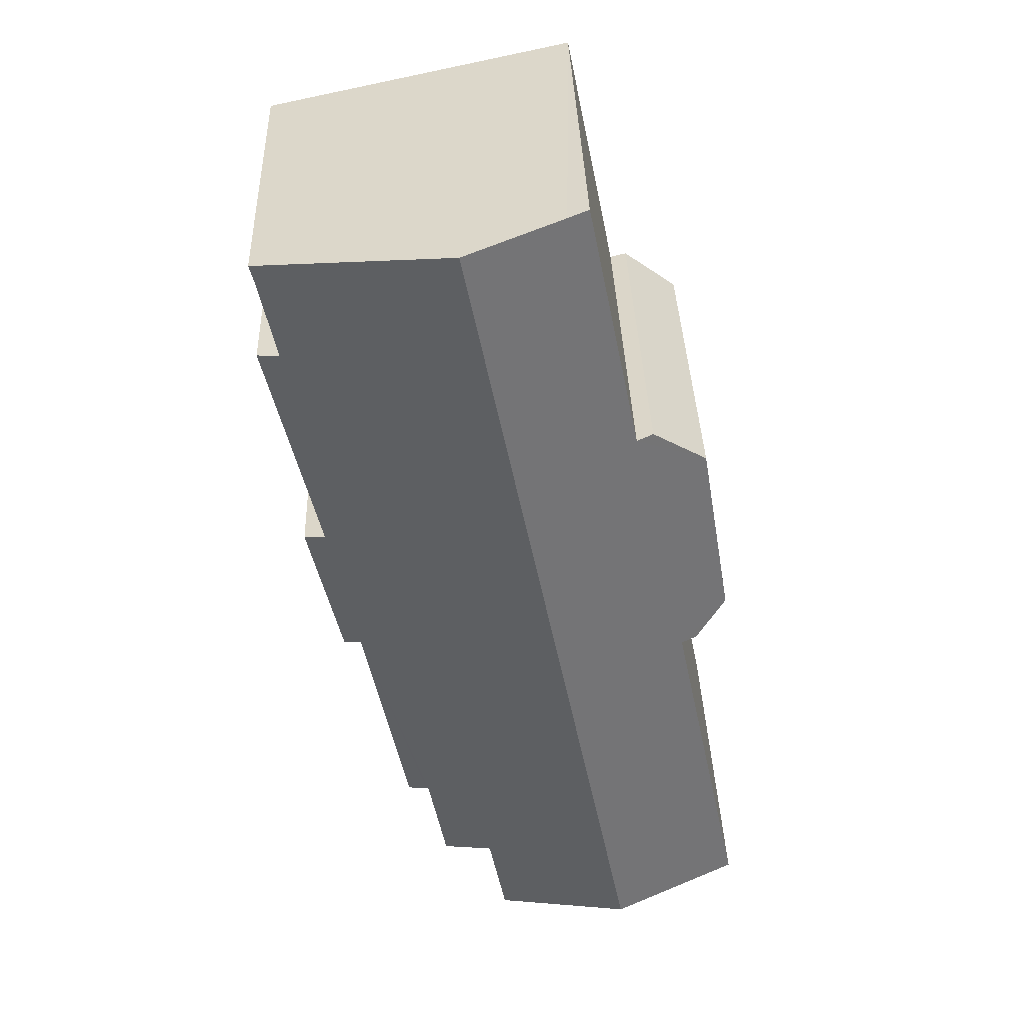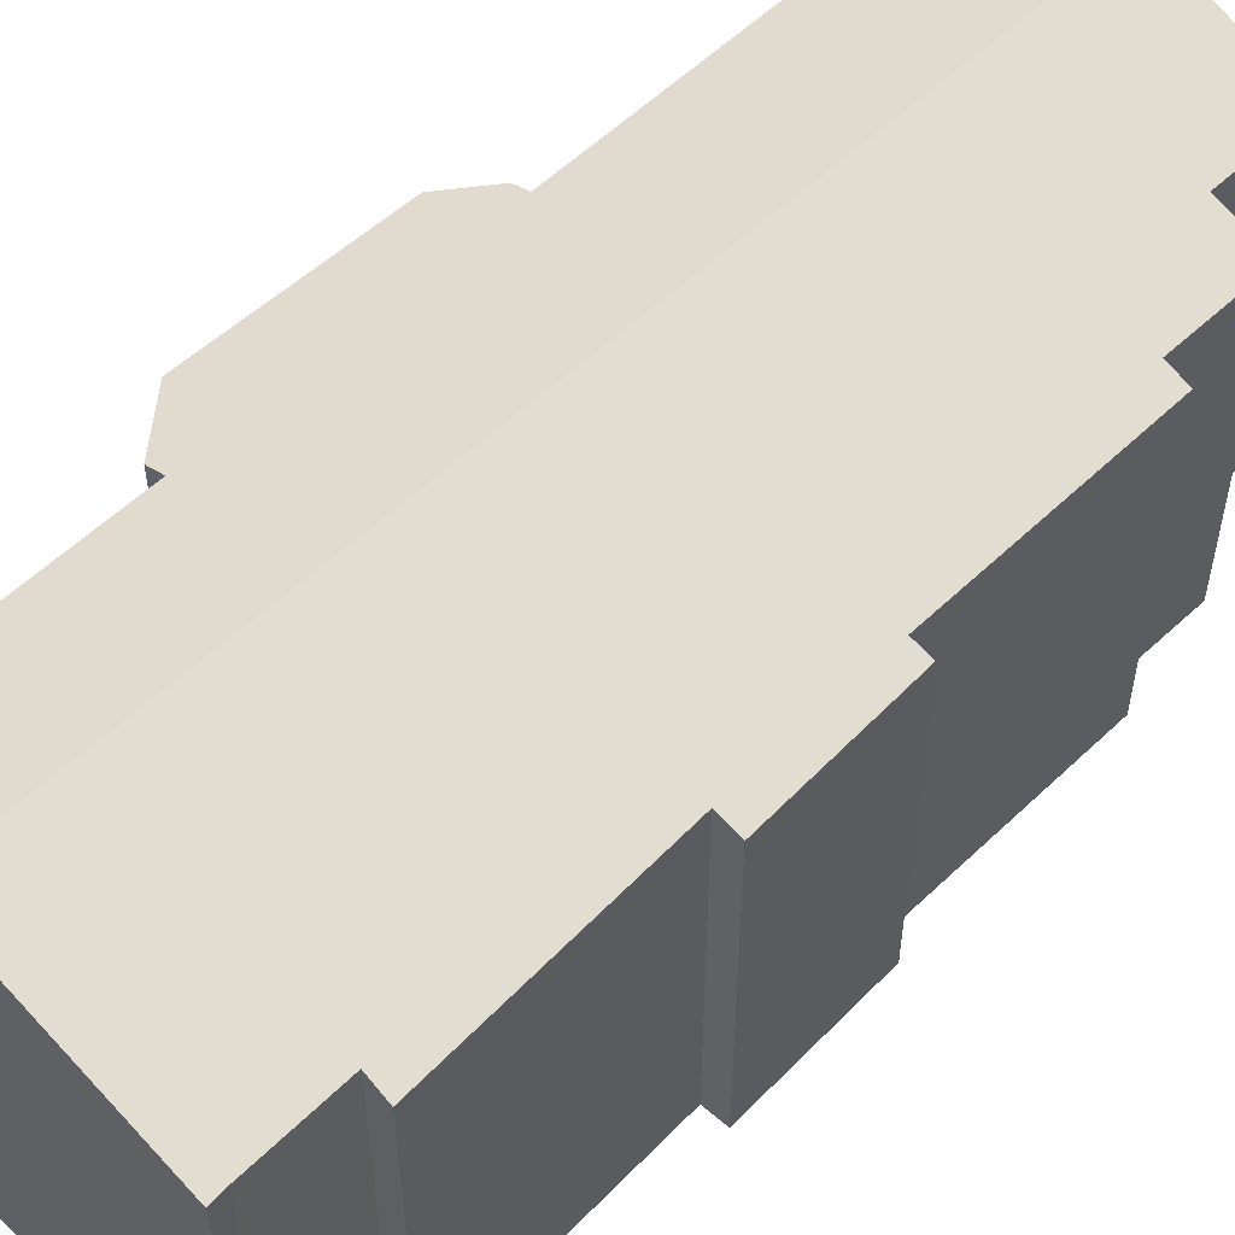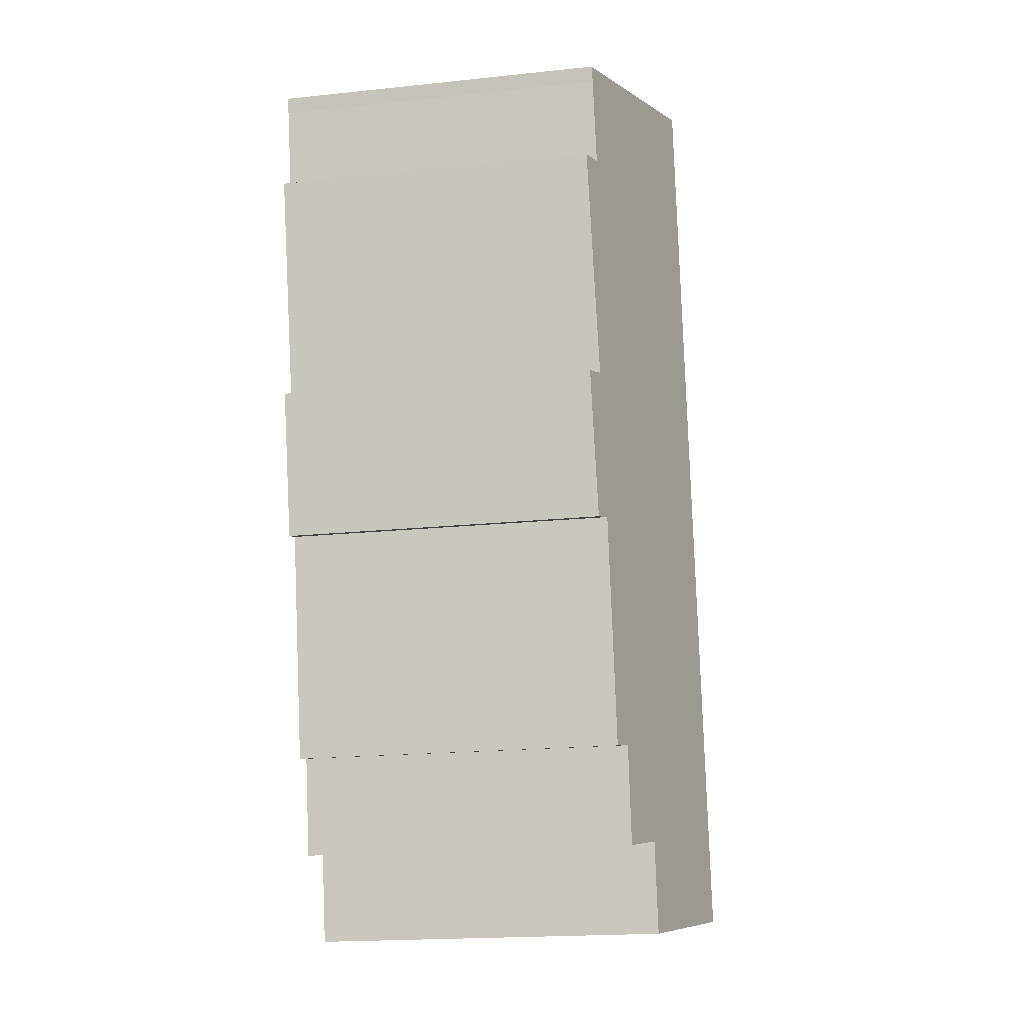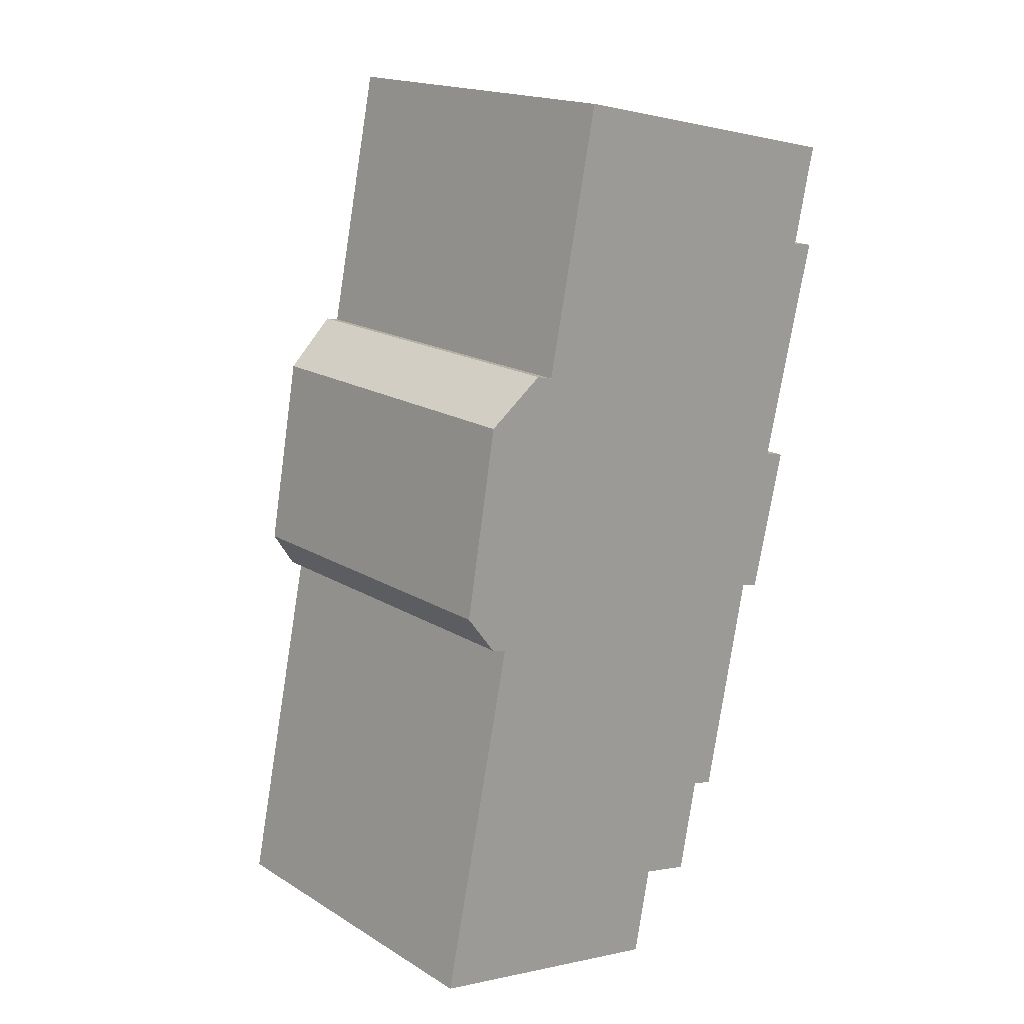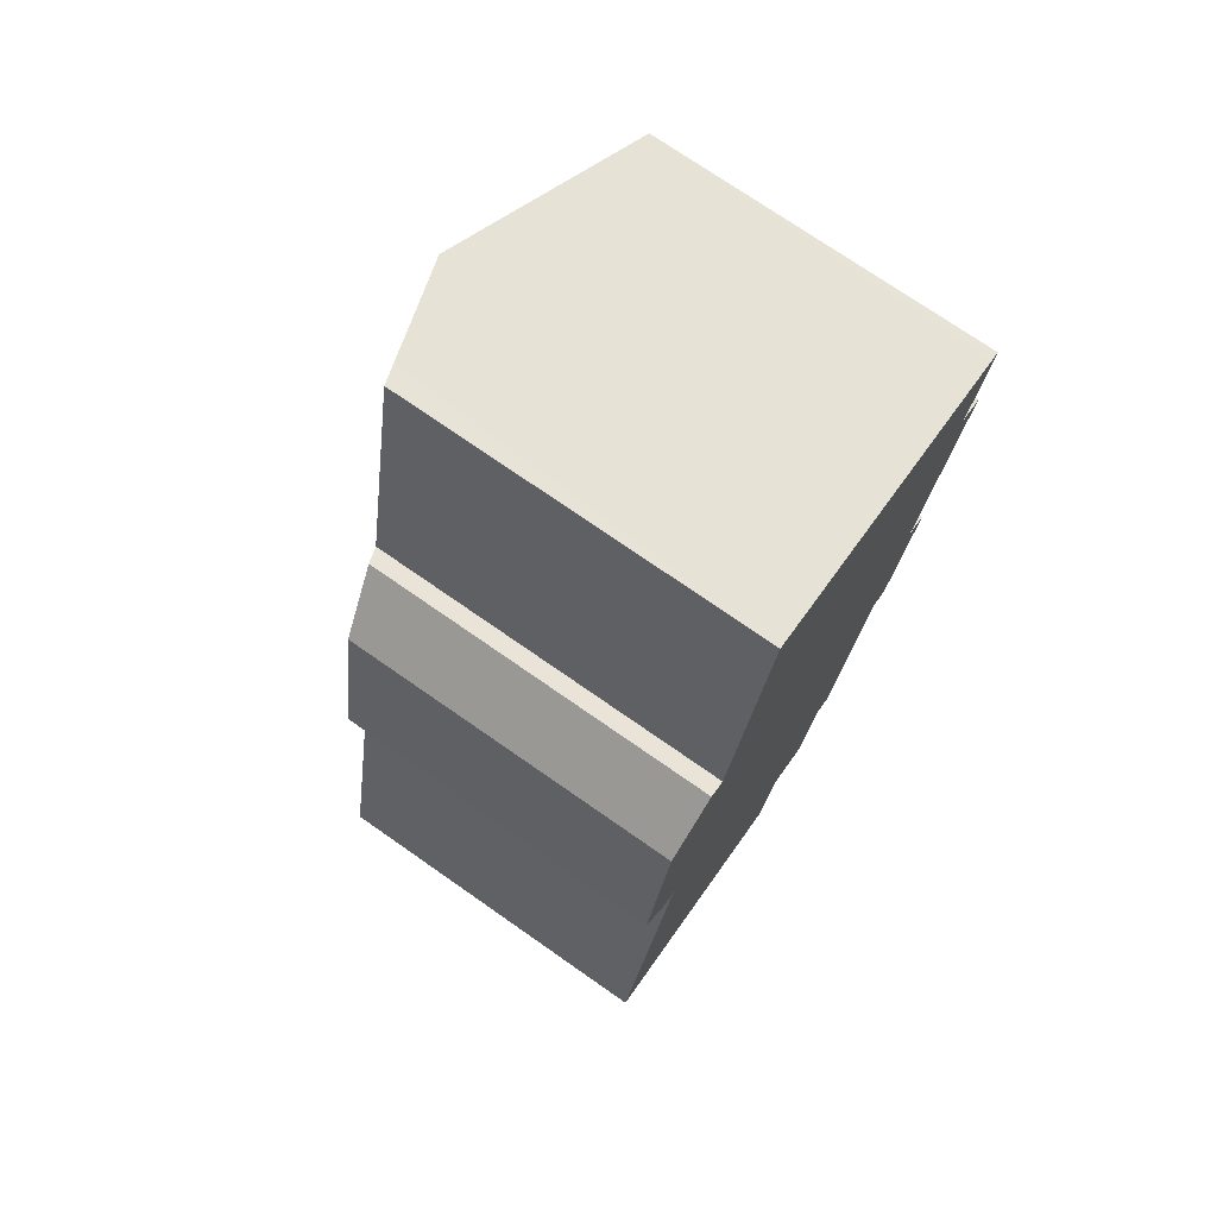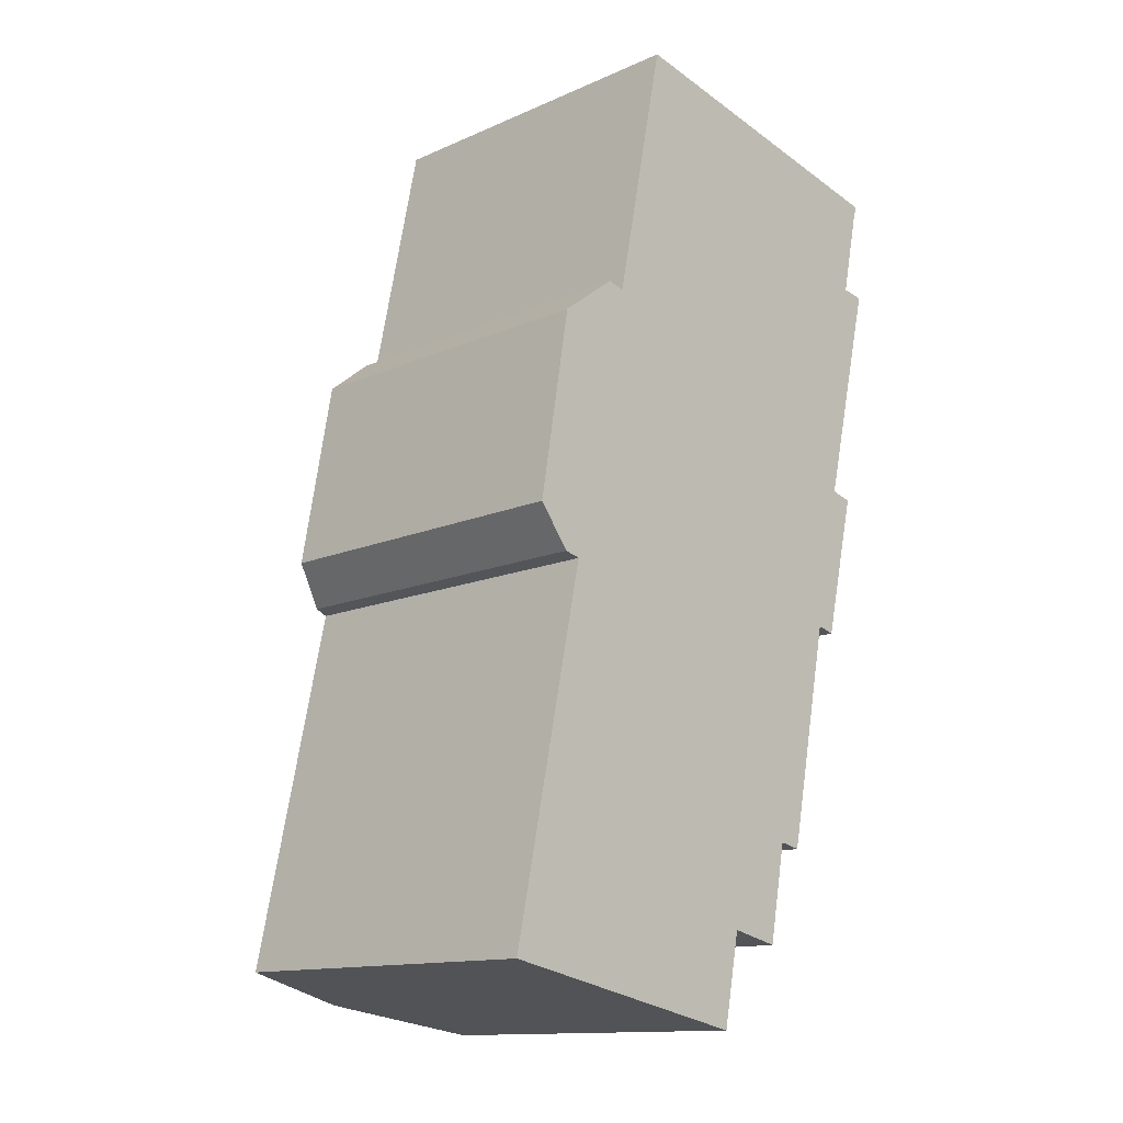
<metadata>
{"format":"obj","ext":"obj","renderer":"f3d","projection":"perspective","resolution":1024,"background":"white","views":[{"elev":37.8,"azim":178.1,"up":"+Z"},{"elev":55.8,"azim":56.4,"up":"+Y"},{"elev":-19.1,"azim":101.2,"up":"+Z"},{"elev":17.8,"azim":-40.4,"up":"+Z"},{"elev":73.8,"azim":-55.1,"up":"+Z"},{"elev":-13.4,"azim":-45.2,"up":"+Z"}]}
</metadata>
<code>
v  6.235 10.96 26.45
v  4.021 10.75 18.77
v  5.61 10.76 26.59
v  9.201 11.9 25.82
v  3.92 11.9 -0.808
v  1.813 10.14 17.64
v  1.524 10.16 15.93
v  2.238 10.7 10.67
v  1.233 10.18 14.22
v  0.855 10.19 12
v  1.767 10.54 10.79
v  0.64 10.67 3.053
v  0 10.66 6.527e-16
v  3.518 10.59 18.9
v  13.19 9.74 10.18
v  12.64 9.917 10.32
v  13.38 9.731 11.01
v  10.67 10.11 3.667
v  10.61 10.13 3.68
v  11.28 9.921 3.539
v  10.05 10.13 0.744
v  8.518 10.62 1.095
v  14.83 10.11 24.63
v  15.13 10.02 24.56
v  15.01 10.03 24.1
v  14.46 10.04 21.55
v  15.16 9.822 21.44
v  13.55 9.903 14.71
v  14.21 9.691 14.54
v  13.96 9.703 13.45
v  7.989 10.61 -1.646
v  5.61 -1.628e-15 26.59
v  14.83 -1.508e-15 24.63
v  15.13 -1.504e-15 24.56
v  9.201 -1.581e-15 25.82
v  6.235 -1.62e-15 26.45
v  14.46 -1.32e-15 21.55
v  15.16 -1.313e-15 21.44
v  13.55 -9.009e-16 14.71
v  14.21 -8.906e-16 14.54
v  4.021 -1.15e-15 18.77
v  3.518 -1.157e-15 18.9
v  15.01 -1.475e-15 24.1
v  13.96 -8.236e-16 13.45
v  13.19 -6.232e-16 10.18
v  13.38 -6.742e-16 11.01
v  11.28 -2.167e-16 3.539
v  12.64 -6.322e-16 10.32
v  10.61 -2.253e-16 3.68
v  10.05 -4.556e-17 0.744
v  8.518 -6.705e-17 1.095
v  7.989 1.008e-16 -1.646
v  10.67 -2.245e-16 3.667
v  0 0 0
v  3.92 4.948e-17 -0.808
v  2.238 -6.534e-16 10.67
v  1.767 -6.607e-16 10.79
v  0.64 -1.869e-16 3.053
v  0.855 -7.347e-16 12
v  1.813 -1.08e-15 17.64
v  1.233 -8.707e-16 14.22
v  1.524 -9.756e-16 15.93
g defaultobject
f 1 2 3
f 2 1 4
f 2 4 5
f 2 5 6
f 6 5 7
f 7 5 8
f 7 8 9
f 9 8 10
f 10 8 11
f 8 5 12
f 12 5 13
f 6 14 2
f 15 16 17
f 16 18 19
f 18 16 20
f 21 22 19
f 23 5 4
f 5 23 24
f 5 24 25
f 5 25 26
f 5 26 27
f 5 27 28
f 5 28 29
f 5 29 30
f 5 30 16
f 16 30 17
f 5 16 19
f 5 19 22
f 5 22 31
f 32 1 3
f 1 32 4
f 4 32 23
f 23 32 24
f 24 32 33
f 24 33 34
f 33 32 35
f 35 32 36
f 37 27 26
f 27 37 38
f 39 29 28
f 29 39 40
f 14 41 2
f 41 14 42
f 24 43 25
f 43 24 34
f 25 37 26
f 37 25 43
f 27 39 28
f 39 27 38
f 40 30 29
f 30 40 17
f 17 40 15
f 15 40 44
f 15 44 45
f 45 44 46
f 16 47 20
f 47 16 48
f 49 21 19
f 21 49 50
f 51 31 22
f 31 51 52
f 15 48 16
f 48 15 45
f 18 49 19
f 49 18 20
f 49 20 47
f 49 47 53
f 21 51 22
f 51 21 50
f 52 5 31
f 5 52 13
f 13 52 54
f 54 52 55
f 56 11 8
f 11 56 57
f 54 12 13
f 12 54 8
f 8 54 56
f 56 54 58
f 59 9 10
f 9 59 7
f 7 59 6
f 6 59 60
f 60 59 61
f 60 61 62
f 2 32 3
f 32 2 41
f 57 10 11
f 10 57 59
f 6 42 14
f 42 6 60
f 44 39 46
f 39 44 40
f 38 37 39
f 55 58 54
f 58 55 56
f 56 55 42
f 42 55 41
f 41 55 32
f 32 55 52
f 32 52 36
f 36 52 35
f 35 52 51
f 35 51 33
f 33 51 49
f 49 51 50
f 33 49 53
f 33 53 47
f 33 47 48
f 33 48 39
f 39 48 45
f 39 45 46
f 33 39 37
f 33 37 43
f 33 43 34
f 57 61 59
f 61 57 62
f 62 57 60
f 60 57 42
f 42 57 56

</code>
